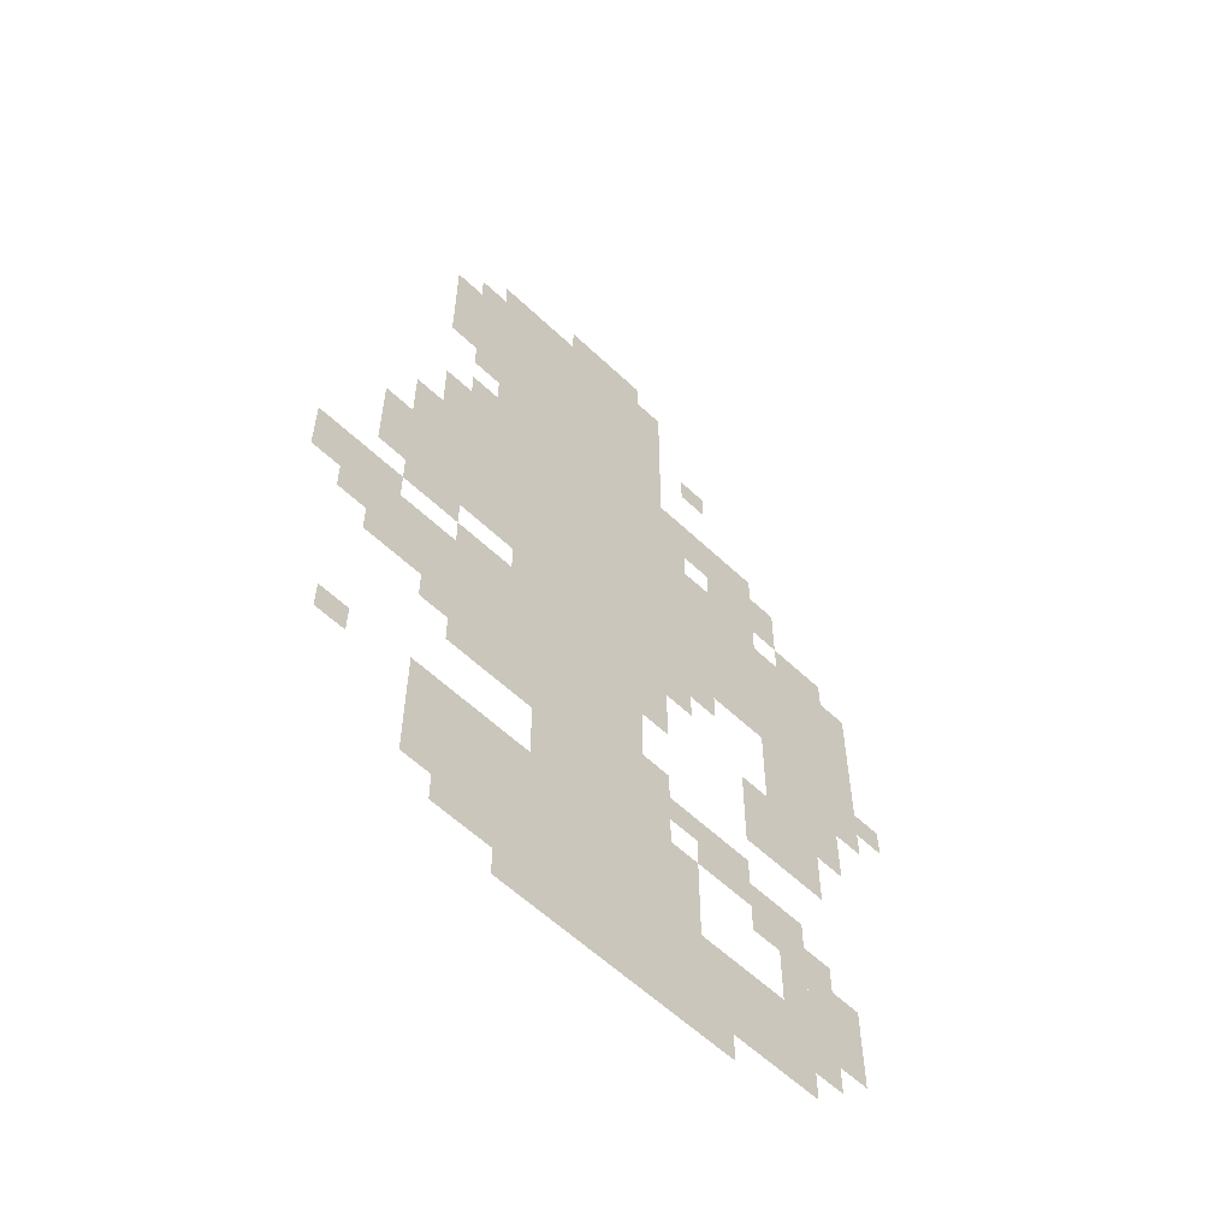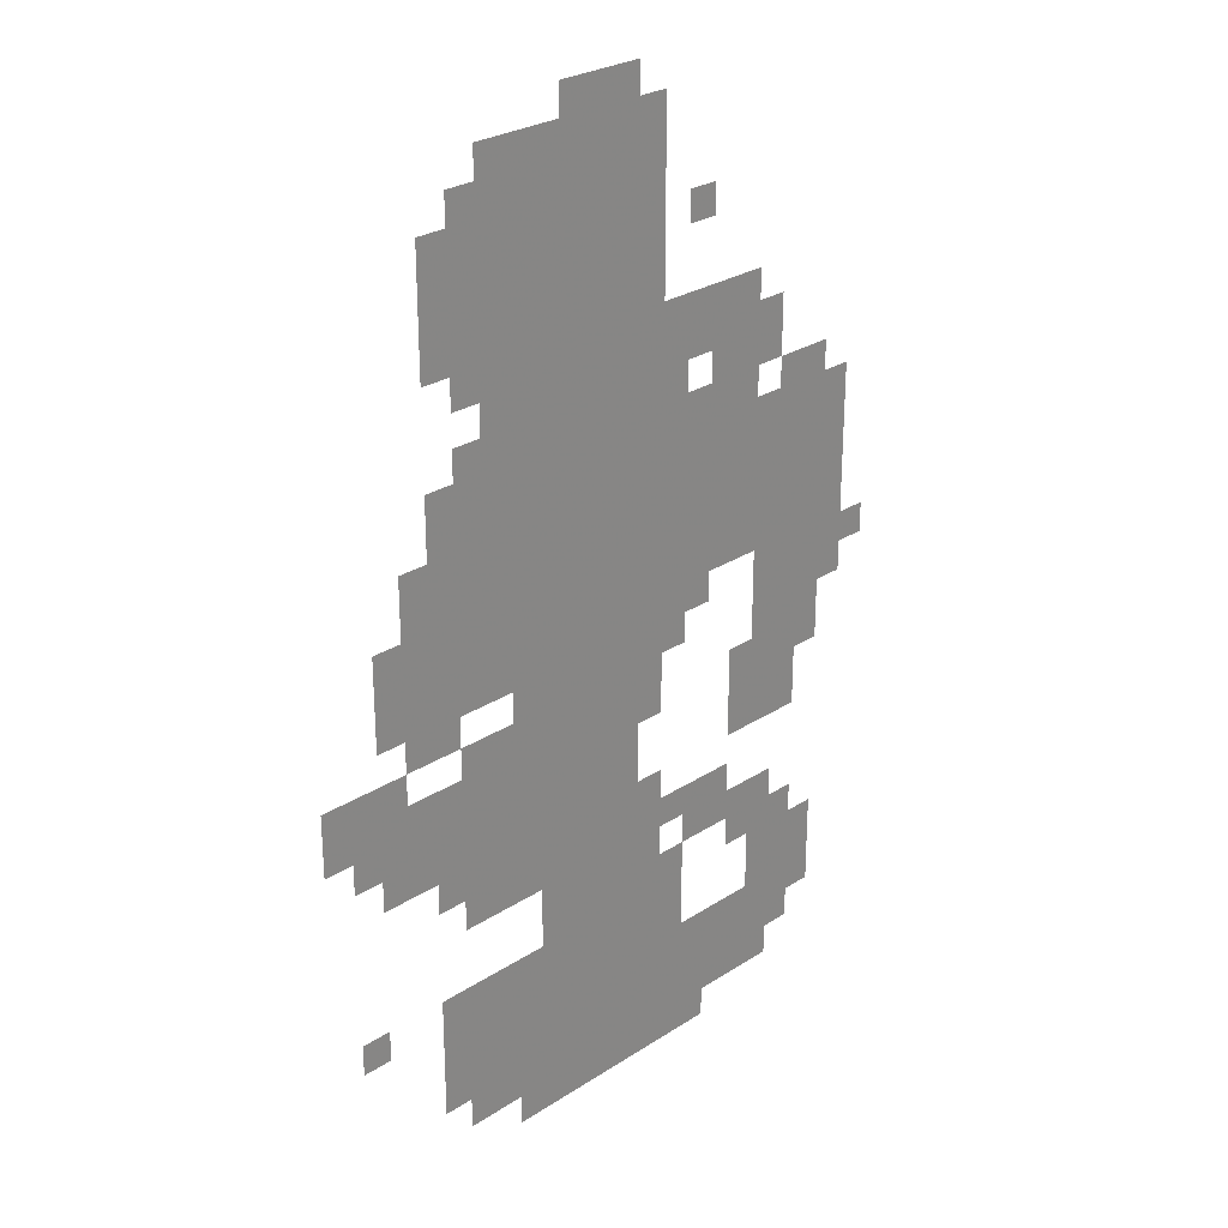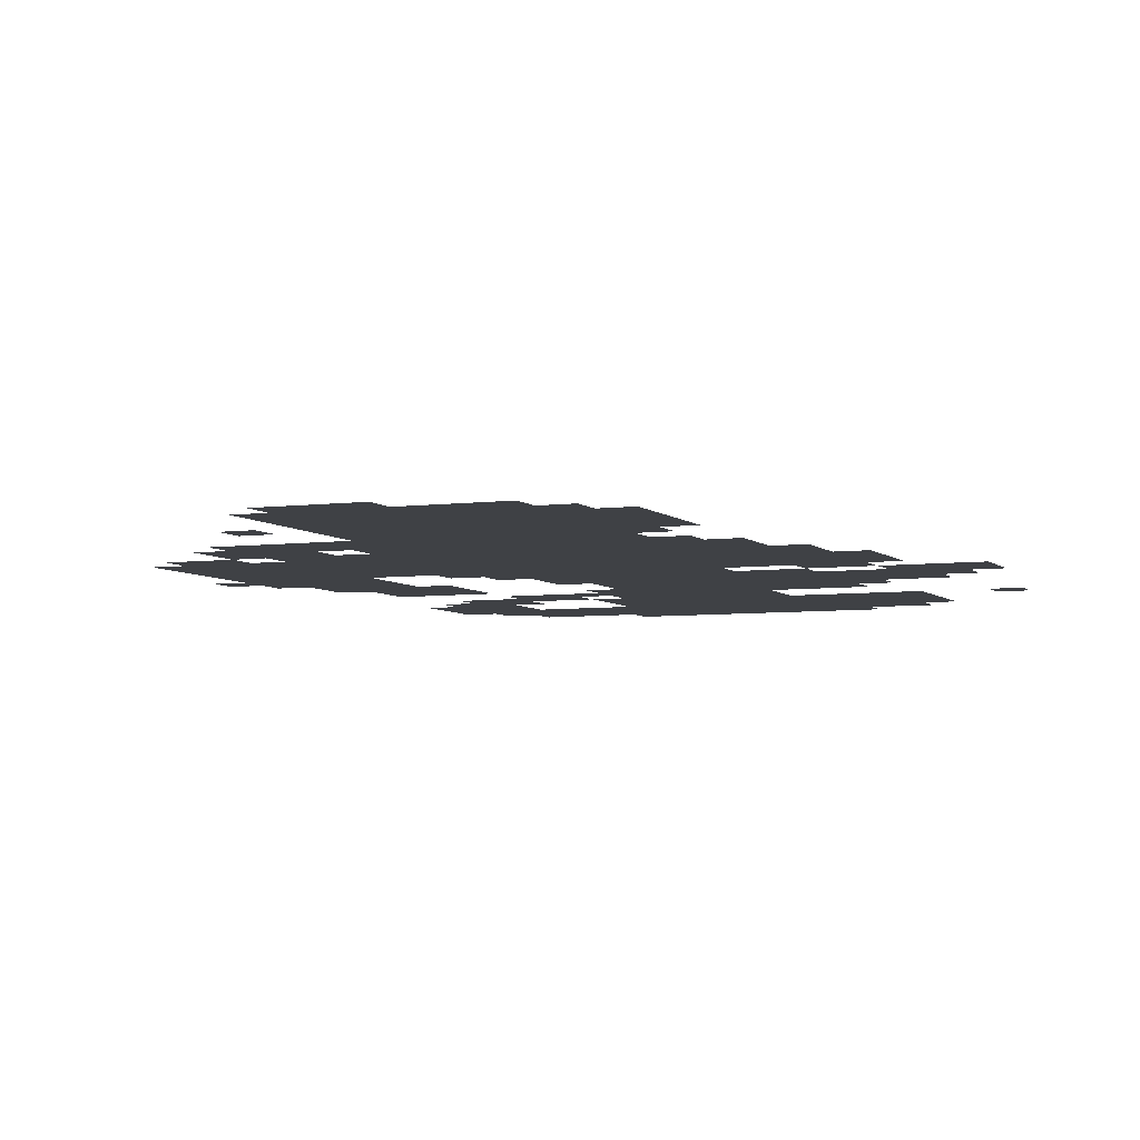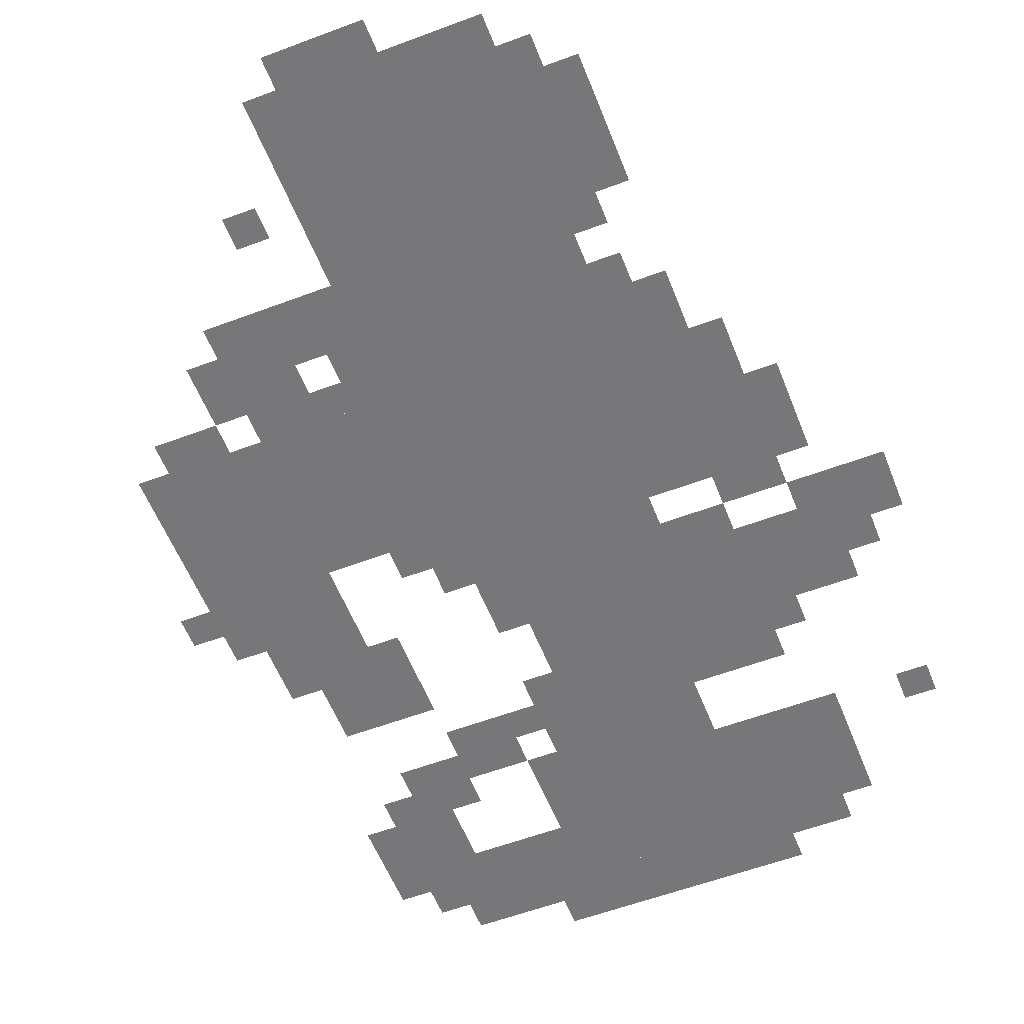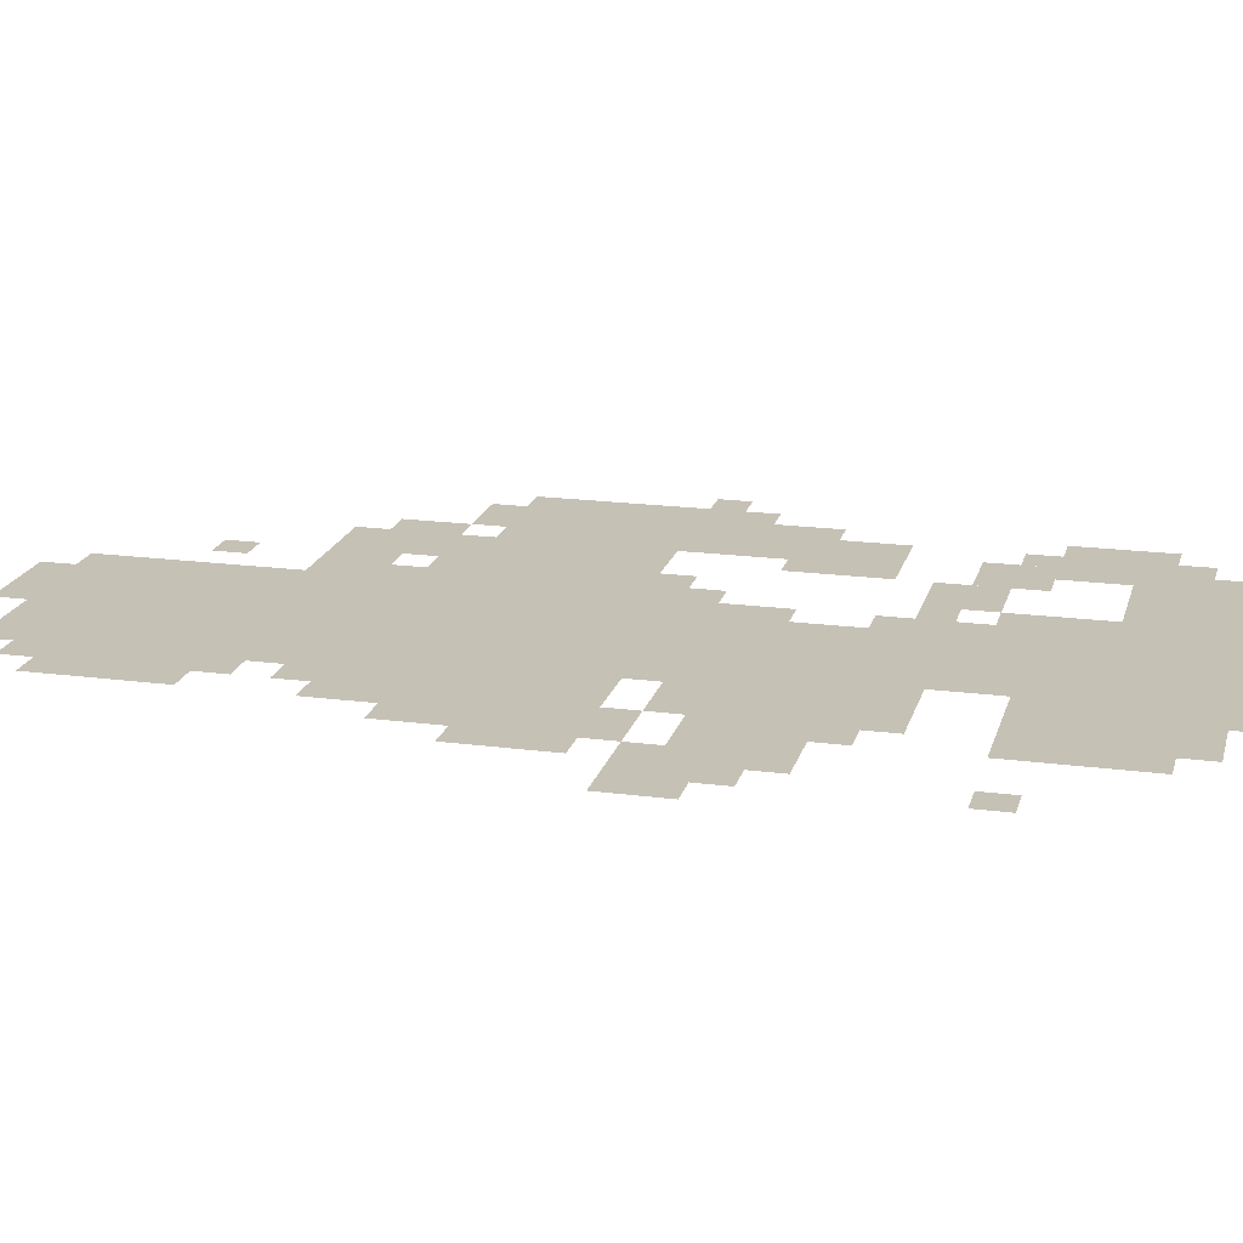
<metadata>
{"format":"obj","ext":"obj","renderer":"f3d","projection":"perspective","resolution":1024,"background":"white","views":[{"elev":-58.8,"azim":-44.3,"up":"+Y"},{"elev":26.9,"azim":-45.2,"up":"+Y"},{"elev":-5.4,"azim":-157.4,"up":"+Z"},{"elev":-57.2,"azim":-158.6,"up":"+Z"},{"elev":18.8,"azim":-75.8,"up":"+Z"}]}
</metadata>
<code>
g aierwen-mesh
v -320 479 0
v -320 991 0
v -448 991 0
v -448 479 0
v -320 0 0
v -320 479 0
v -448 479 0
v -448 0 0
v -32 511 0
v -32 671 0
v -320 671 0
v -320 511 0
v -448 255 0
v -448 447 0
v -544 447 0
v -544 255 0
v -128 31 0
v -128 127 0
v -320 127 0
v -320 31 0
v -448 63 0
v -448 191 0
v -576 191 0
v -576 63 0
v -448 735 0
v -448 991 0
v -512 991 0
v -512 735 0
v -448 479 0
v -448 735 0
v -512 735 0
v -512 479 0
v -512 479 0
v -512 639 0
v -608 639 0
v -608 479 0
v -64 383 0
v -64 511 0
v -160 511 0
v -160 383 0
v -512 799 0
v -512 927 0
v -576 927 0
v -576 799 0
v -160 671 0
v -160 799 0
v -224 799 0
v -224 671 0
v -544 319 0
v -544 415 0
v -608 415 0
v -608 319 0
v -64 95 0
v -64 191 0
v -128 191 0
v -128 95 0
v -96 319 0
v -96 383 0
v -192 383 0
v -192 319 0
v -608 383 0
v -608 447 0
v -704 447 0
v -704 383 0
v -288 831 0
v -288 991 0
v -320 991 0
v -320 831 0
v -288 671 0
v -288 831 0
v -320 831 0
v -320 671 0
v -512 639 0
v -512 703 0
v -576 703 0
v -576 639 0
v -192 223 0
v -192 287 0
v -256 287 0
v -256 223 0
v -256 447 0
v -256 511 0
v -320 511 0
v -320 447 0
v -224 735 0
v -224 799 0
v -288 799 0
v -288 735 0
v -288 223 0
v -288 319 0
v -320 319 0
v -320 223 0
v -288 127 0
v -288 223 0
v -320 223 0
v -320 127 0
v -256 671 0
v -256 735 0
v -288 735 0
v -288 671 0
v -64 671 0
v -64 703 0
v -128 703 0
v -128 671 0
v -224 0 0
v -224 31 0
v -288 31 0
v -288 0 0
v -128 703 0
v -128 767 0
v -160 767 0
v -160 703 0
v 0 479 0
v 0 511 0
v -64 511 0
v -64 479 0
v -608 319 0
v -608 383 0
v -640 383 0
v -640 319 0
v -160 191 0
v -160 255 0
v -192 255 0
v -192 191 0
v -544 447 0
v -544 479 0
v -608 479 0
v -608 447 0
v -288 383 0
v -288 447 0
v -320 447 0
v -320 383 0
v -256 159 0
v -256 223 0
v -288 223 0
v -288 159 0
v -320 991 0
v -320 1023 0
v -384 1023 0
v -384 991 0
v -608 511 0
v -608 575 0
v -640 575 0
v -640 511 0
v -128 127 0
v -128 191 0
v -160 191 0
v -160 127 0
v -128 191 0
v -128 255 0
v -160 255 0
v -160 191 0
v -448 31 0
v -448 63 0
v -512 63 0
v -512 31 0
v -32 447 0
v -32 479 0
v -64 479 0
v -64 447 0
v -544 287 0
v -544 319 0
v -576 319 0
v -576 287 0
v -448 447 0
v -448 479 0
v -480 479 0
v -480 447 0
v -160 383 0
v -160 415 0
v -192 415 0
v -192 383 0
v -640 351 0
v -640 383 0
v -672 383 0
v -672 351 0
v -256 255 0
v -256 287 0
v -288 287 0
v -288 255 0
v -96 191 0
v -96 223 0
v -128 223 0
v -128 191 0
v -640 159 0
v -640 191 0
v -672 191 0
v -672 159 0
v -448 0 0
v -448 31 0
v -480 31 0
v -480 0 0
v -96 63 0
v -96 95 0
v -128 95 0
v -128 63 0
v -224 479 0
v -224 511 0
v -256 511 0
v -256 479 0
v -512 31 0
v -512 63 0
v -544 63 0
v -544 31 0
v -288 0 0
v -288 31 0
v -320 31 0
v -320 0 0
v -256 127 0
v -256 159 0
v -288 159 0
v -288 127 0
v -384 991 0
v -384 1023 0
v -416 1023 0
v -416 991 0
v -608 479 0
v -608 511 0
v -640 511 0
v -640 479 0
v -512 703 0
v -512 735 0
v -544 735 0
v -544 703 0
v -224 671 0
v -224 703 0
v -256 703 0
v -256 671 0
v -512 767 0
v -512 799 0
v -544 799 0
v -544 767 0
v -512 927 0
v -512 959 0
v -544 959 0
v -544 927 0
v -224 863 0
v -224 895 0
v -256 895 0
v -256 863 0
g aierwen-mesh_0
f 3 2 1
f 1 4 3
f 7 6 5
f 5 8 7
f 11 10 9
f 9 12 11
f 15 14 13
f 13 16 15
f 19 18 17
f 17 20 19
f 23 22 21
f 21 24 23
f 27 26 25
f 25 28 27
f 31 30 29
f 29 32 31
f 35 34 33
f 33 36 35
f 39 38 37
f 37 40 39
f 43 42 41
f 41 44 43
f 47 46 45
f 45 48 47
f 51 50 49
f 49 52 51
f 55 54 53
f 53 56 55
f 59 58 57
f 57 60 59
f 63 62 61
f 61 64 63
f 67 66 65
f 65 68 67
f 71 70 69
f 69 72 71
f 75 74 73
f 73 76 75
f 79 78 77
f 77 80 79
f 83 82 81
f 81 84 83
f 87 86 85
f 85 88 87
f 91 90 89
f 89 92 91
f 95 94 93
f 93 96 95
f 99 98 97
f 97 100 99
f 103 102 101
f 101 104 103
f 107 106 105
f 105 108 107
f 111 110 109
f 109 112 111
f 115 114 113
f 113 116 115
f 119 118 117
f 117 120 119
f 123 122 121
f 121 124 123
f 127 126 125
f 125 128 127
f 131 130 129
f 129 132 131
f 135 134 133
f 133 136 135
f 139 138 137
f 137 140 139
f 143 142 141
f 141 144 143
f 147 146 145
f 145 148 147
f 151 150 149
f 149 152 151
f 155 154 153
f 153 156 155
f 159 158 157
f 157 160 159
f 163 162 161
f 161 164 163
f 167 166 165
f 165 168 167
f 171 170 169
f 169 172 171
f 175 174 173
f 173 176 175
f 179 178 177
f 177 180 179
f 183 182 181
f 181 184 183
f 187 186 185
f 185 188 187
f 191 190 189
f 189 192 191
f 195 194 193
f 193 196 195
f 199 198 197
f 197 200 199
f 203 202 201
f 201 204 203
f 207 206 205
f 205 208 207
f 211 210 209
f 209 212 211
f 215 214 213
f 213 216 215
f 219 218 217
f 217 220 219
f 223 222 221
f 221 224 223
f 227 226 225
f 225 228 227
f 231 230 229
f 229 232 231
f 235 234 233
f 233 236 235
f 239 238 237
f 237 240 239

</code>
